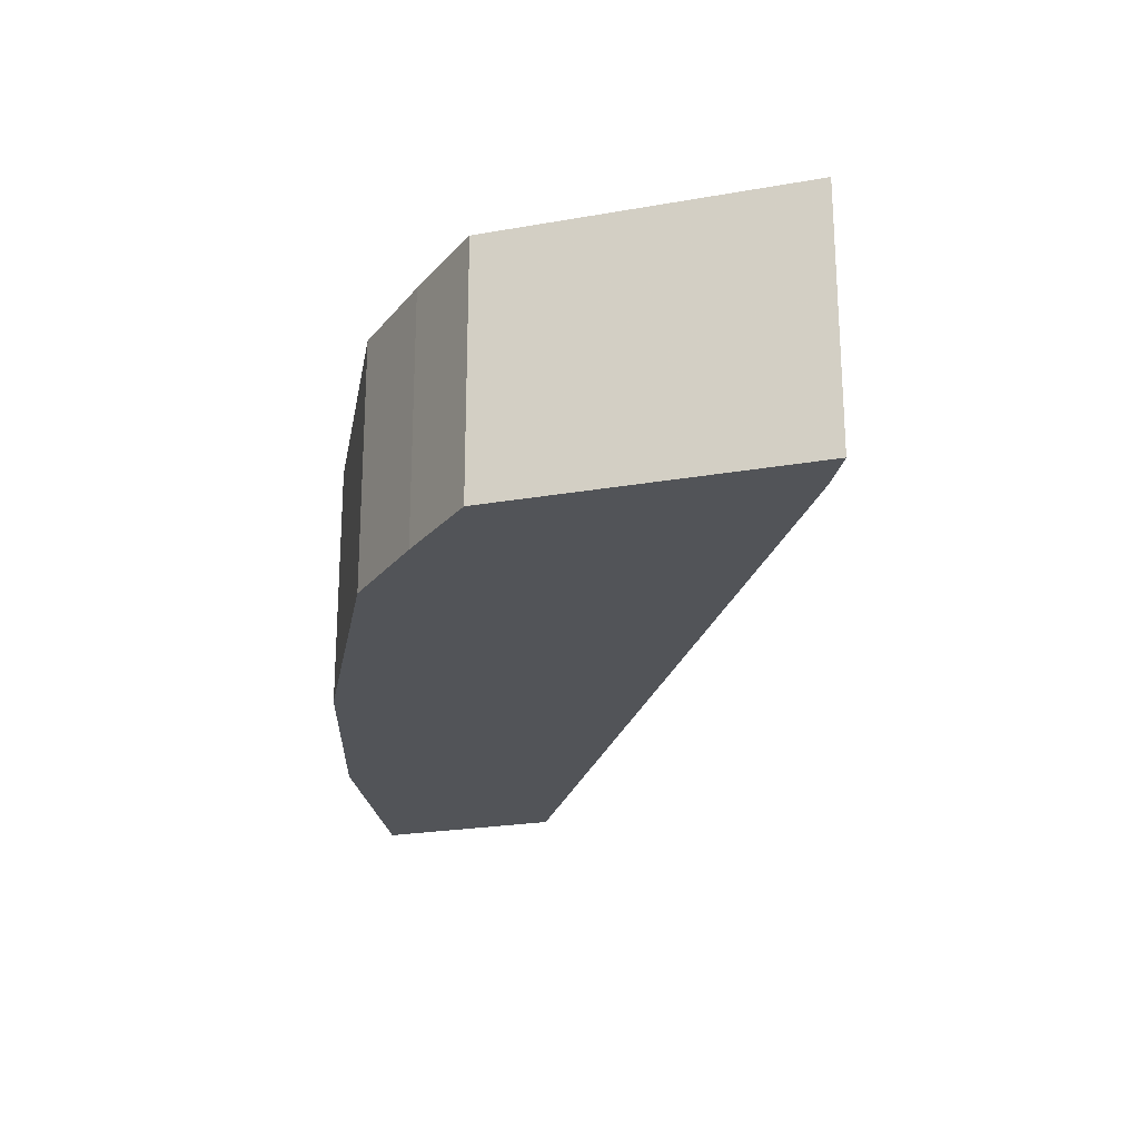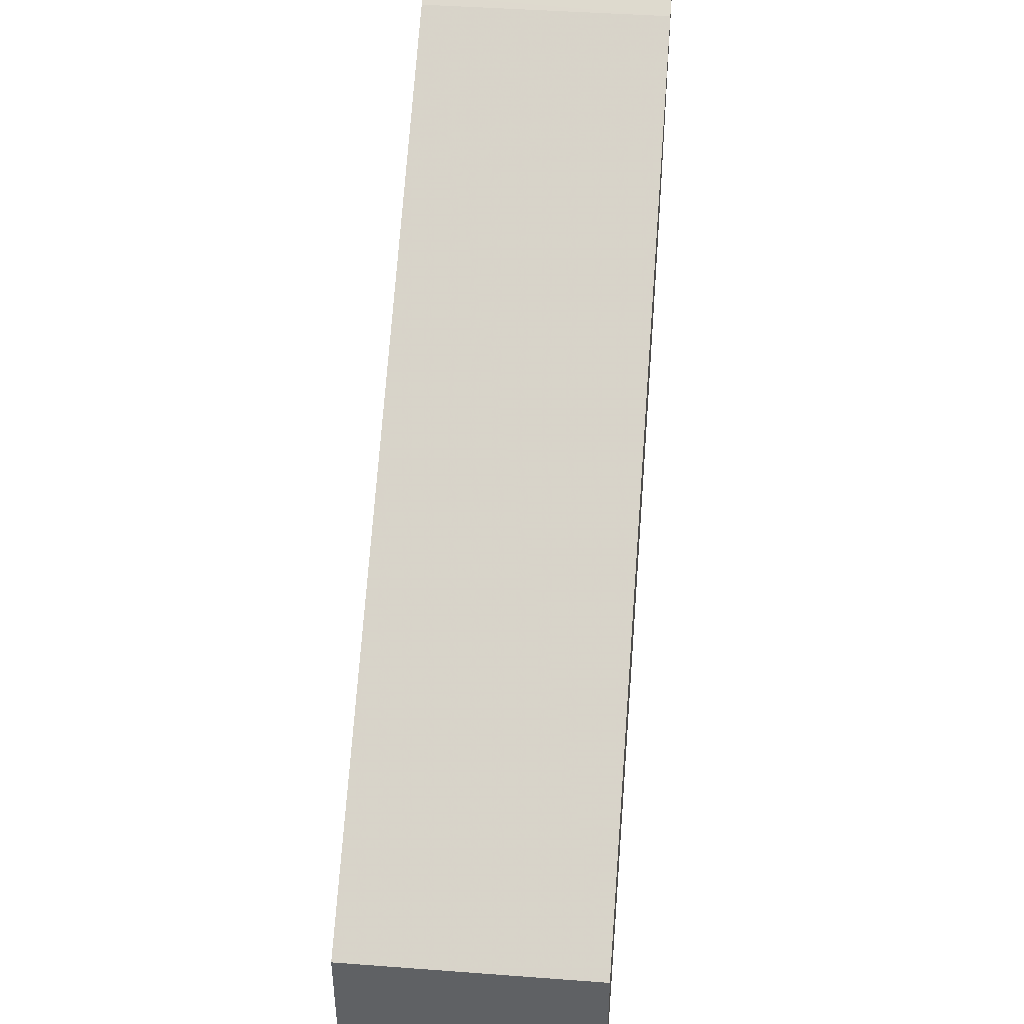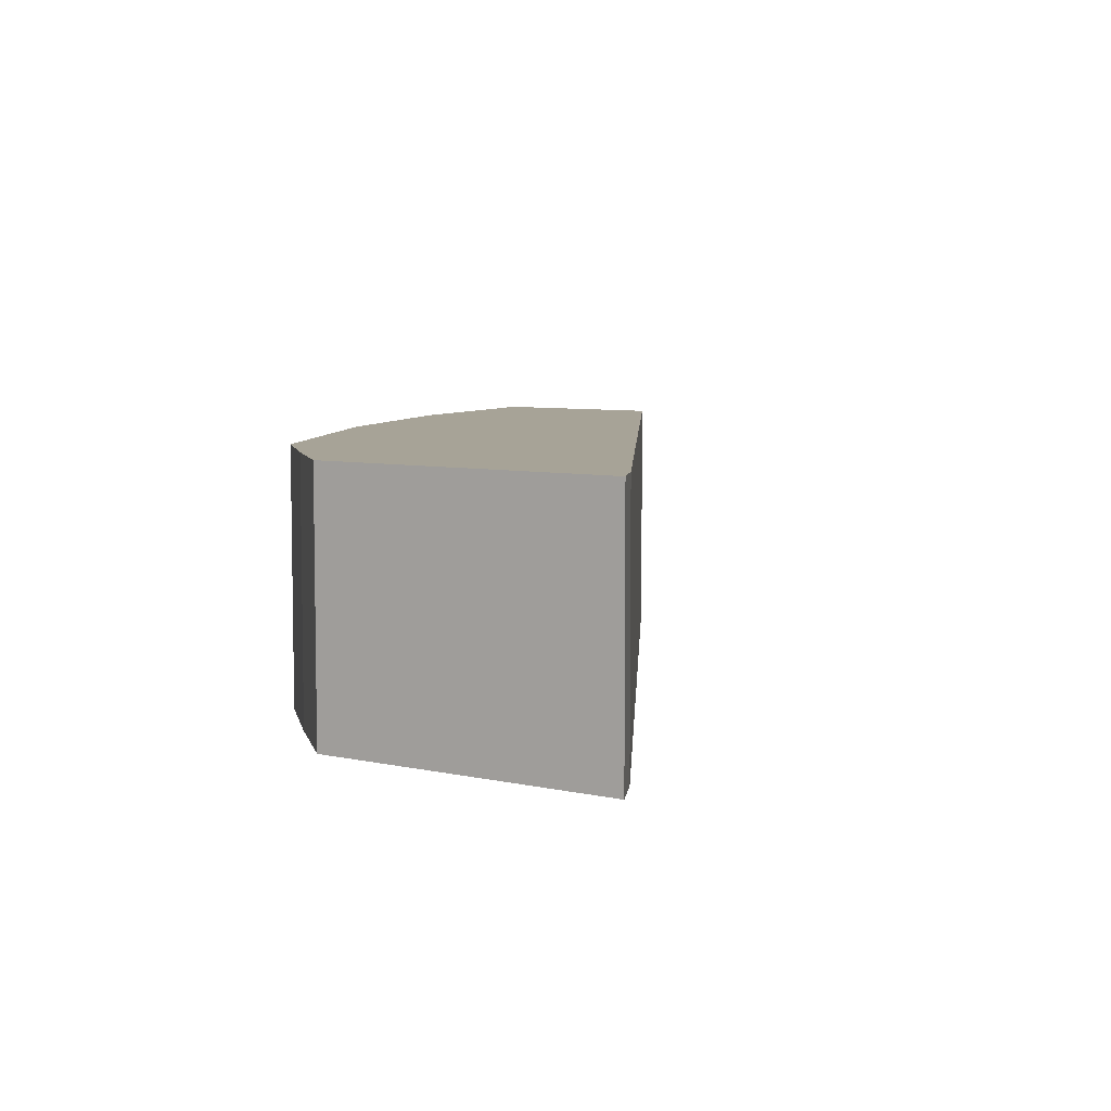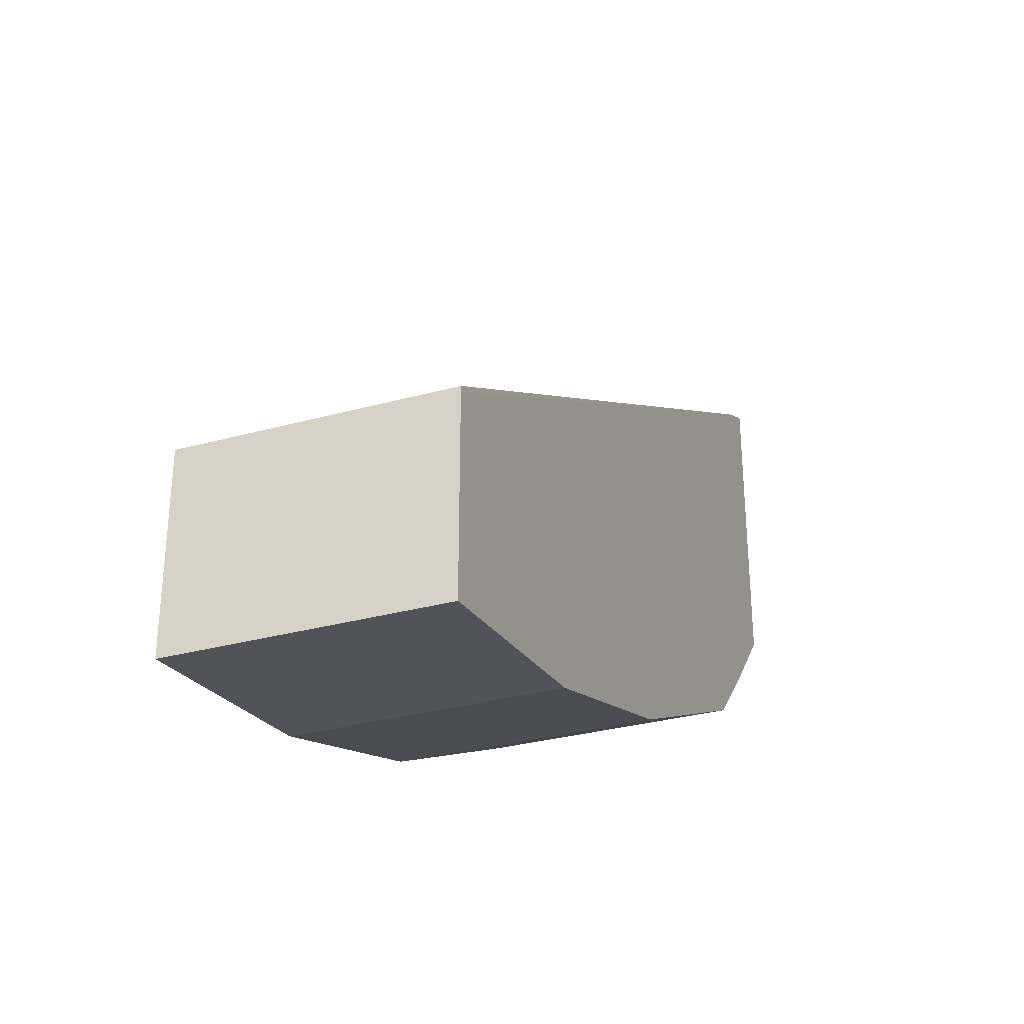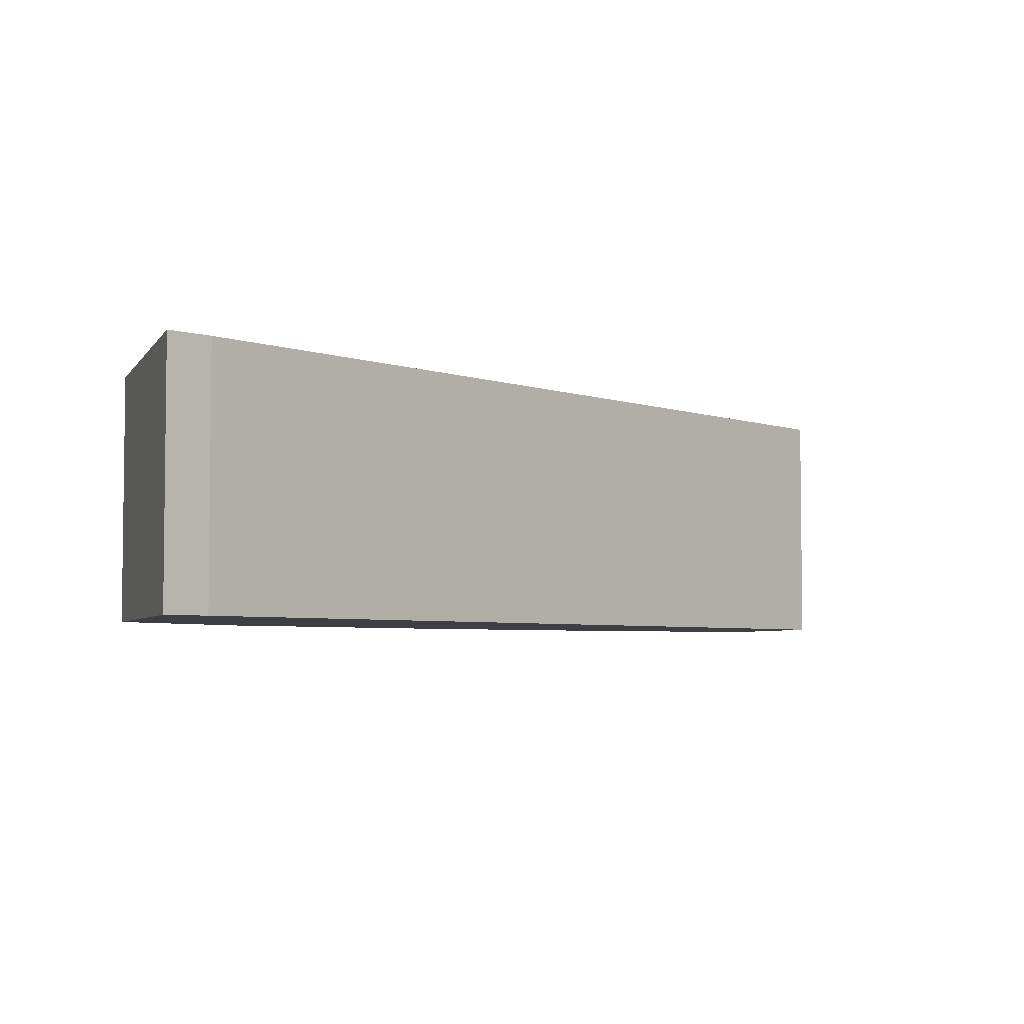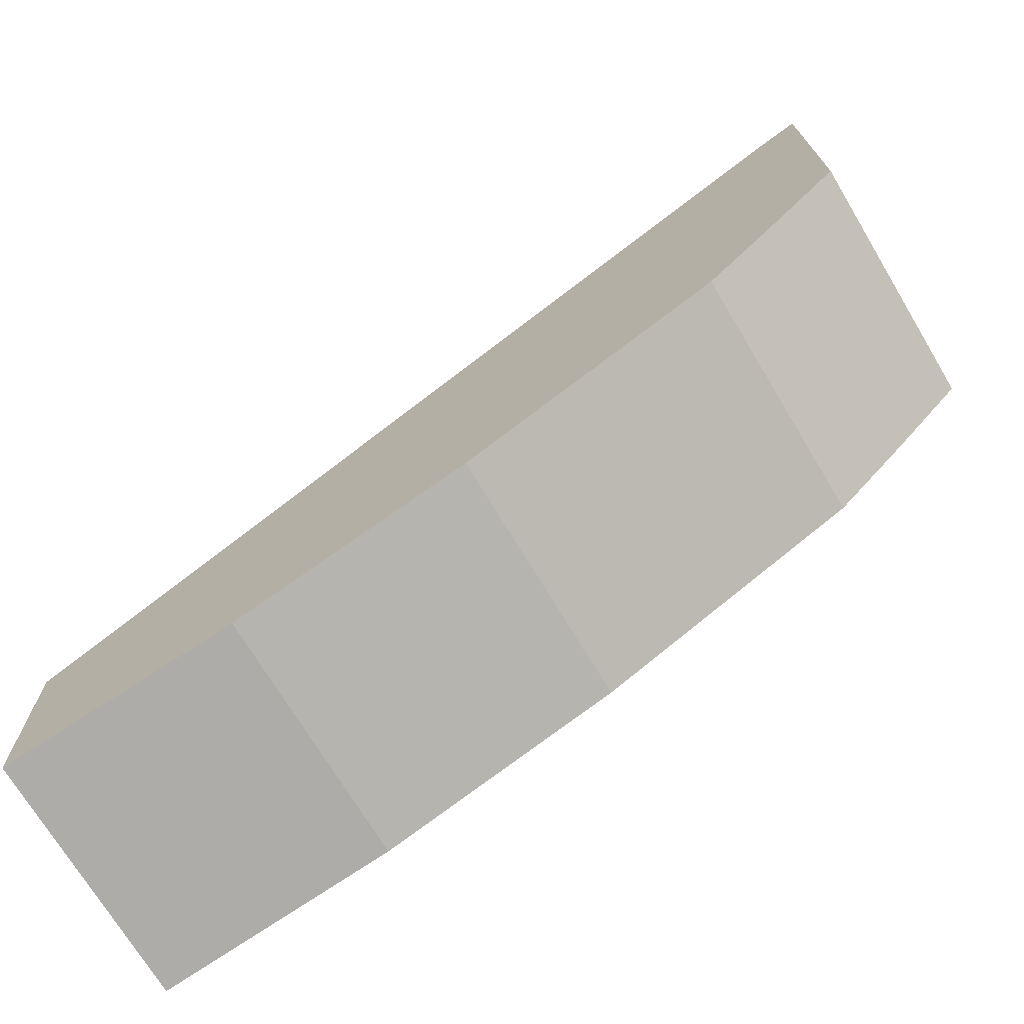
<metadata>
{"format":"obj","ext":"obj","renderer":"f3d","projection":"perspective","resolution":1024,"background":"white","views":[{"elev":-23.0,"azim":-73.2,"up":"+Y"},{"elev":44.0,"azim":95.0,"up":"+Z"},{"elev":6.7,"azim":-56.4,"up":"+Y"},{"elev":-31.5,"azim":111.3,"up":"+Z"},{"elev":-4.4,"azim":-17.7,"up":"+Y"},{"elev":-71.8,"azim":-149.0,"up":"+Z"}]}
</metadata>
<code>
v -0.106 -0.1027 -0.7152
v -0.106 -0.1027 -0.631
v -0.106 -0.2165 -0.7152
v -0.2095 -0.1027 -0.6983
v -0.106 -0.1027 -0.6285
v -0.4772 -0.1027 -0.4074
v -0.106 -0.2165 -0.6285
v -0.2095 -0.2165 -0.6983
v -0.3142 -0.1027 -0.6634
v -0.4967 -0.1027 -0.3976
v -0.4818 -0.2165 -0.4051
v -0.4772 -0.2165 -0.4074
v -0.3142 -0.2165 -0.6634
v -0.3375 -0.1027 -0.6518
v -0.4967 -0.1027 -0.5373
v -0.4967 -0.2165 -0.3976
v -0.3375 -0.2165 -0.6518
v -0.412 -0.2165 -0.6145
v -0.3594 -0.1027 -0.6408
v -0.4967 -0.2165 -0.5373
v -0.4655 -0.1027 -0.5703
v -0.4306 -0.2165 -0.6052
v -0.4306 -0.1027 -0.6052
v -0.4059 -0.1027 -0.6176
v -0.4655 -0.2165 -0.5703
f 9 13 17
f 6 11 12
f 6 10 11
f 3 13 8
f 5 6 12
f 4 13 9
f 4 8 13
f 9 17 14
f 5 12 7
f 10 15 20
f 15 25 20
f 10 16 11
f 14 17 18
f 14 18 19
f 15 21 25
f 18 22 23
f 18 23 24
f 18 24 19
f 21 23 22
f 21 22 25
f 3 17 13
f 10 20 16
f 3 18 17
f 3 22 18
f 3 25 22
f 1 2 5
f 1 5 7
f 1 7 3
f 1 3 8
f 1 8 4
f 1 4 9
f 1 14 19
f 1 19 24
f 1 24 23
f 1 23 21
f 1 9 14
f 1 15 10
f 1 21 15
f 3 16 20
f 3 11 16
f 3 12 11
f 3 20 25
f 2 6 5
f 1 6 2
f 1 10 6
f 3 7 12

</code>
